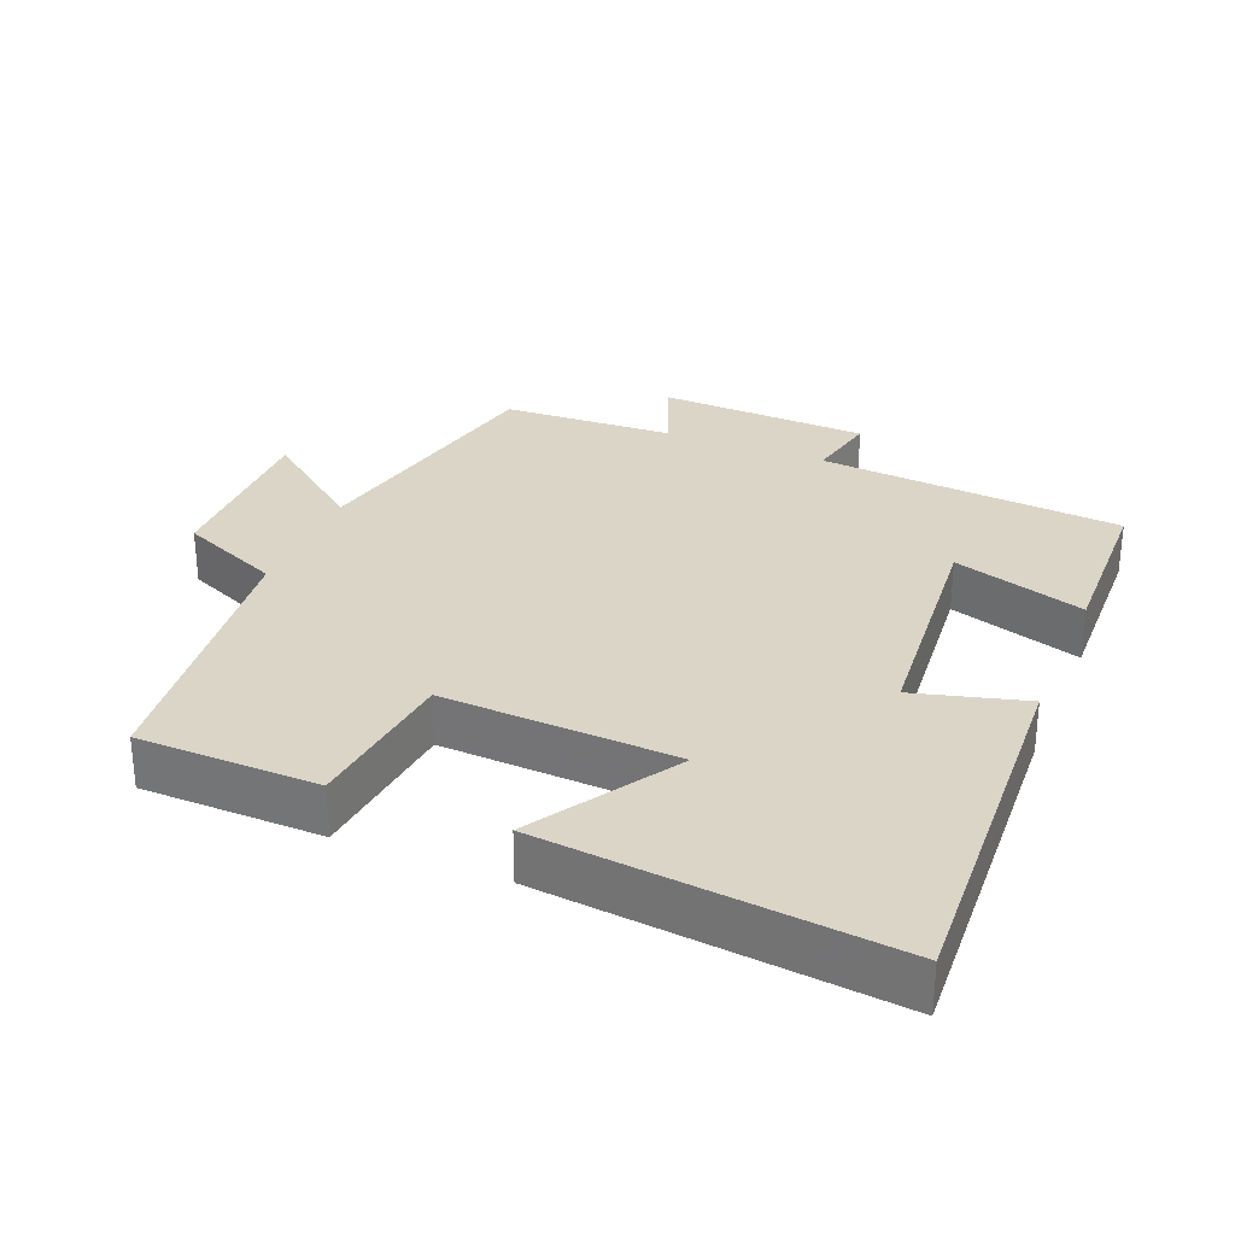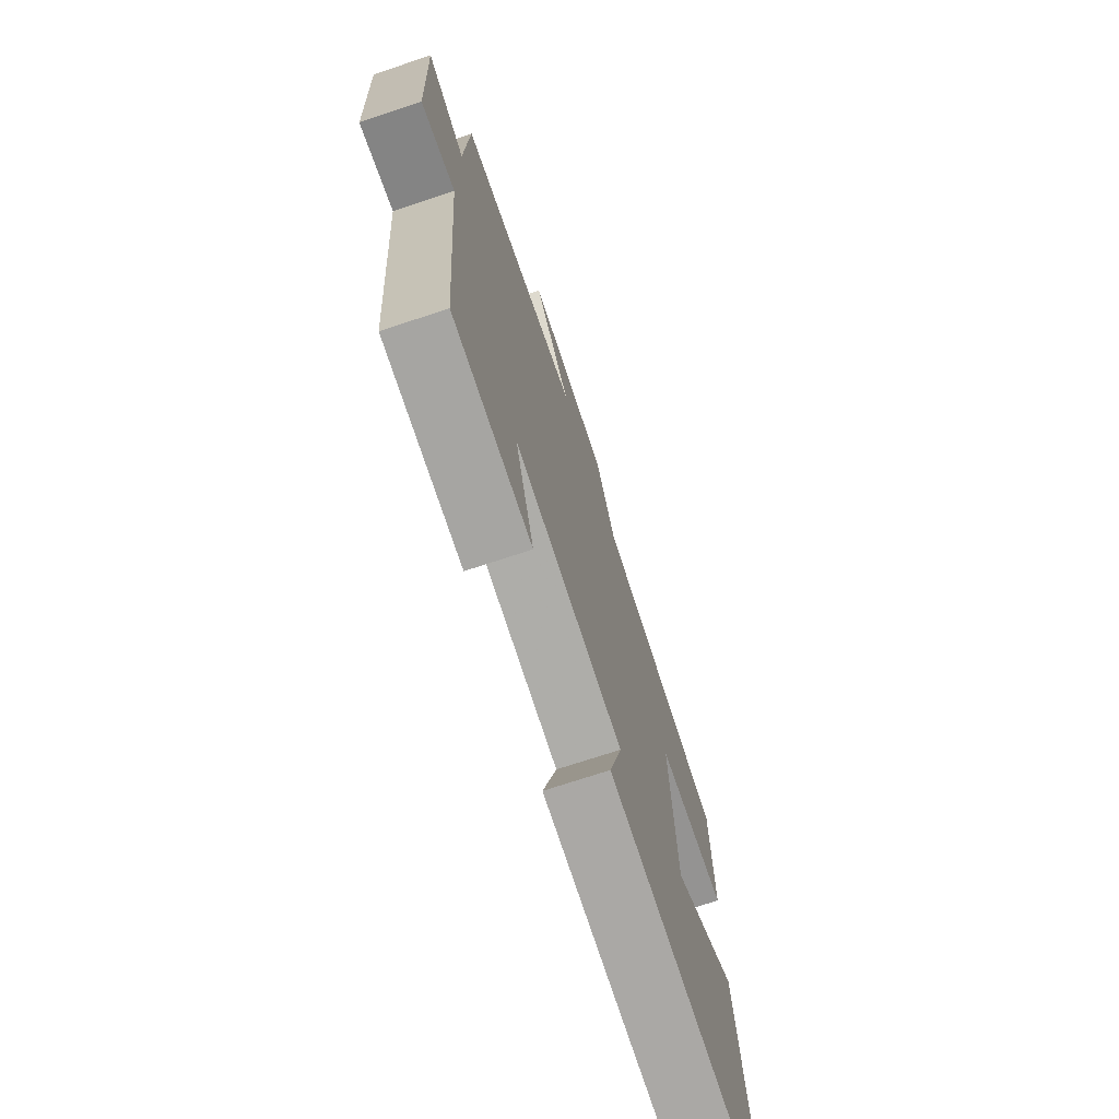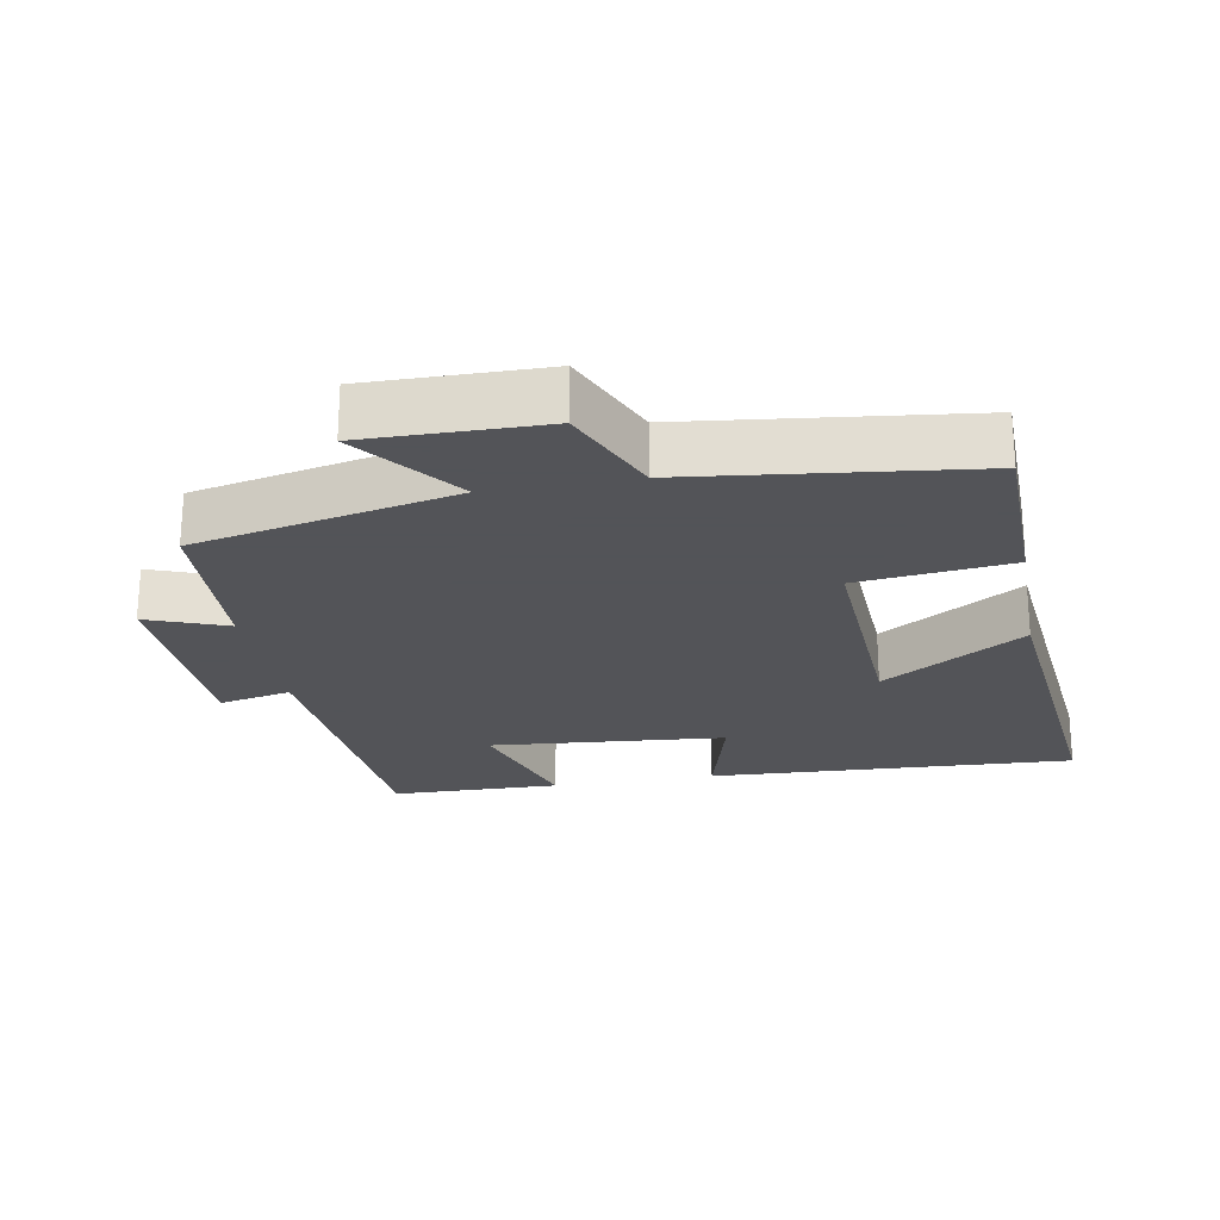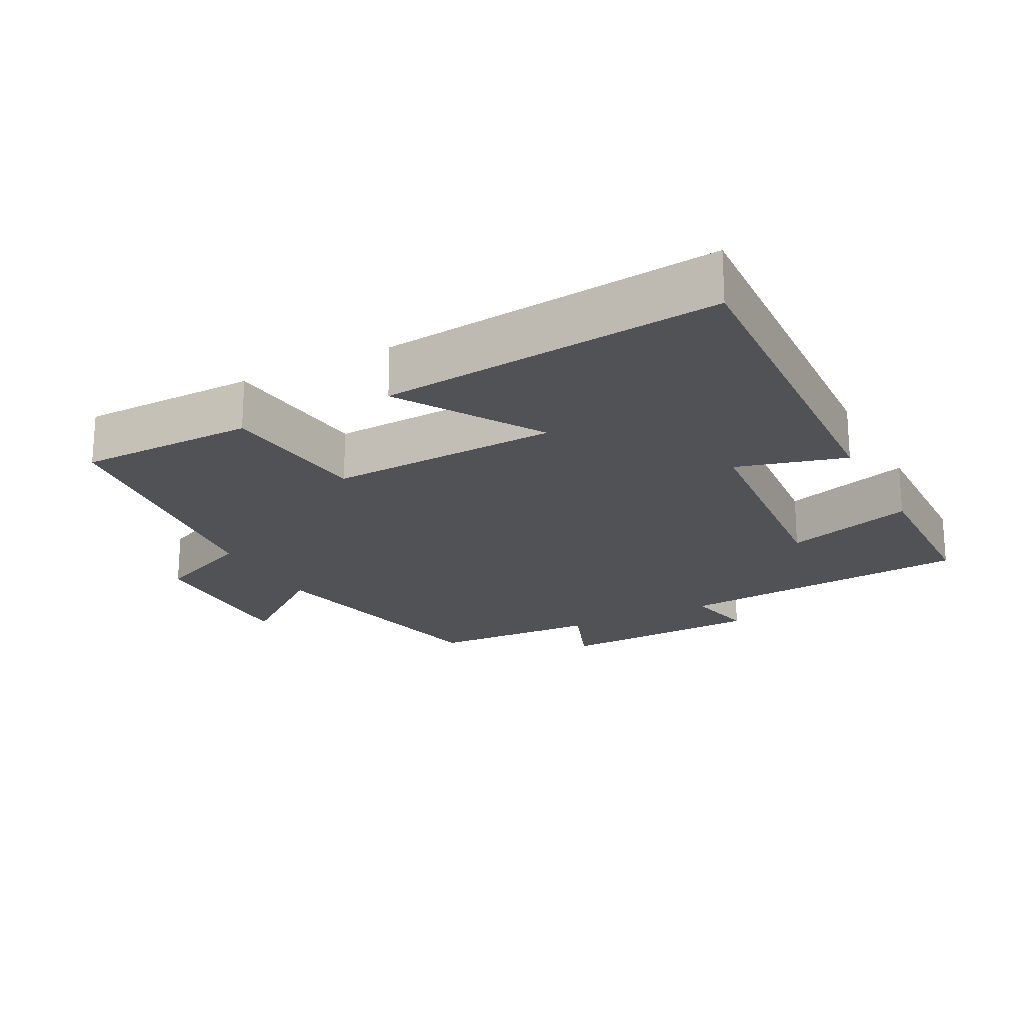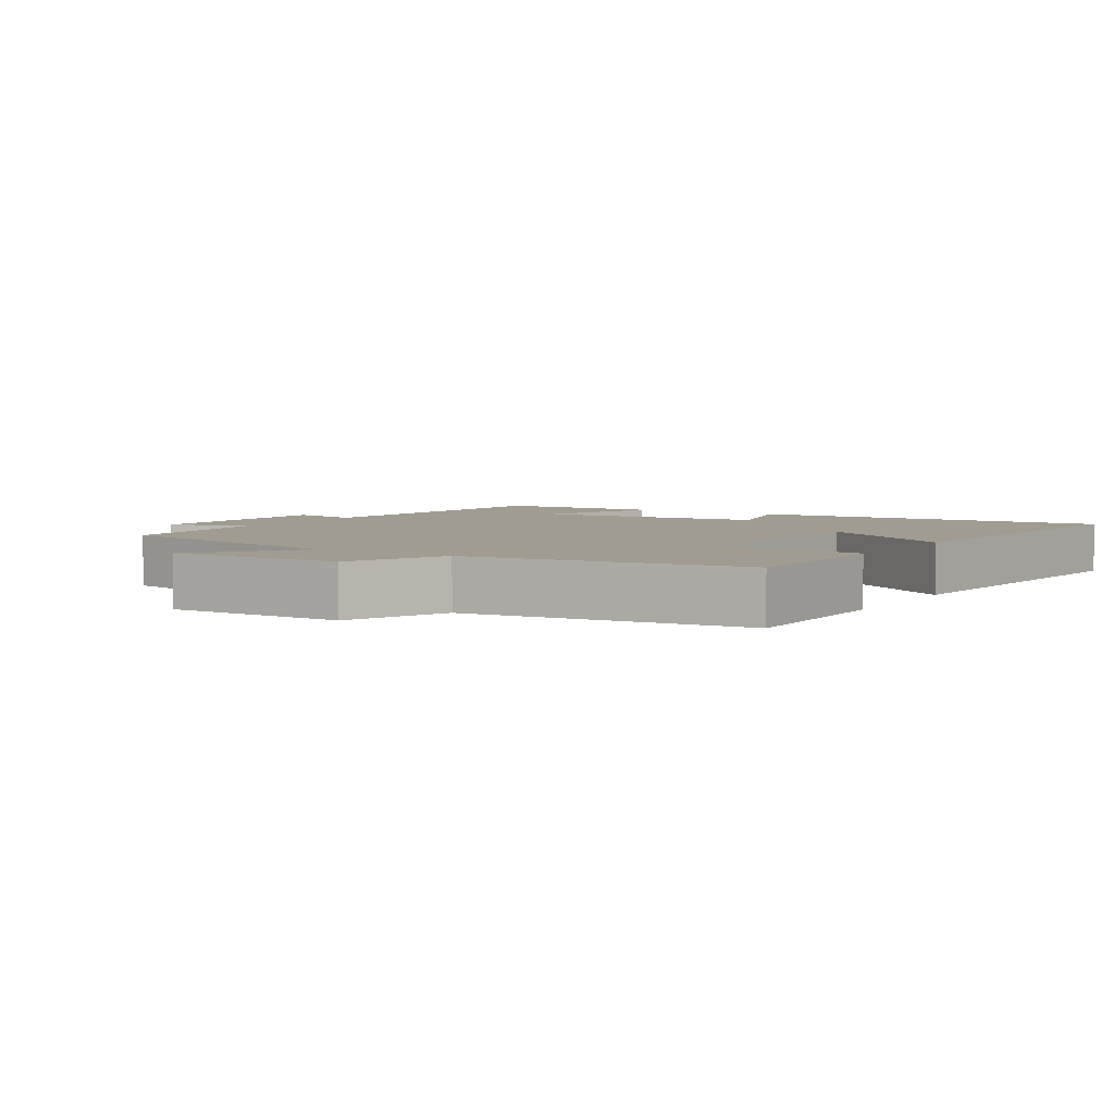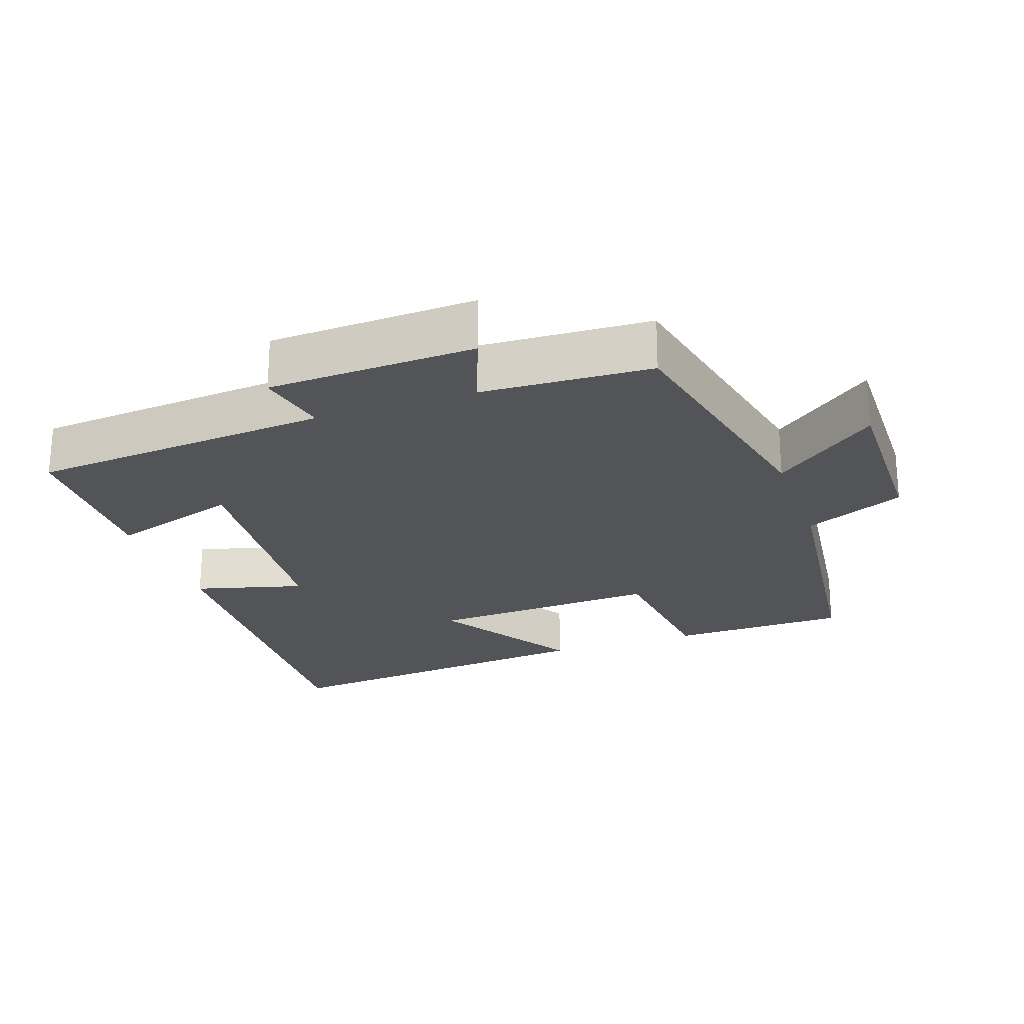
<metadata>
{"format":"obj","ext":"obj","renderer":"f3d","projection":"perspective","resolution":1024,"background":"white","views":[{"elev":29.6,"azim":112.4,"up":"+Y"},{"elev":-72.5,"azim":-71.7,"up":"+Z"},{"elev":-23.4,"azim":10.3,"up":"+Y"},{"elev":-20.8,"azim":117.6,"up":"+Y"},{"elev":4.4,"azim":32.2,"up":"+Y"},{"elev":-23.5,"azim":-70.7,"up":"+Y"}]}
</metadata>
<code>
v -0.464 0.07 -0.494
v -0.5 0.07 -0.059
v -0.604 0.07 -0.081
v -0.616 0.07 0.219
v -0.5 0.07 0.175
v -0.488 0.07 0.42
v -0.113 0.07 0.5
v -0.228 0.07 0.649
v 0.028 0.07 0.645
v 0.091 0.07 0.5
v 0.496 0.07 0.451
v 0.5 0.07 0.194
v 0.279 0.07 0.17
v 0.295 0.07 -0.164
v 0.5 0.07 -0.036
v 0.549 0.07 -0.527
v 0.019 0.07 -0.5
v 0.062 0.07 -0.342
v -0.278 0.07 -0.312
v -0.219 0.07 -0.5
v -0.464 0 -0.494
v -0.5 0 -0.059
v -0.604 0 -0.081
v -0.616 0 0.219
v -0.5 0 0.175
v -0.488 0 0.42
v -0.113 0 0.5
v -0.228 0 0.649
v 0.028 0 0.645
v 0.091 0 0.5
v 0.496 0 0.451
v 0.5 0 0.194
v 0.279 0 0.17
v 0.295 0 -0.164
v 0.5 0 -0.036
v 0.549 0 -0.527
v 0.019 0 -0.5
v 0.062 0 -0.342
v -0.278 0 -0.312
v -0.219 0 -0.5
f 19 20 1 2
f 18 19 2
f 16 17 18
f 15 16 18
f 14 15 18
f 13 14 18 2
f 10 11 12 13
f 10 13 2 3
f 7 8 9 10
f 5 6 7 10
f 5 10 3
f 3 4 5
f 22 21 40 39
f 22 39 38
f 38 37 36
f 38 36 35
f 38 35 34
f 22 38 34 33
f 33 32 31 30
f 23 22 33 30
f 30 29 28 27
f 30 27 26 25
f 23 30 25
f 25 24 23
f 1 21 22 2
f 2 22 23 3
f 3 23 24 4
f 4 24 25 5
f 5 25 26 6
f 6 26 27 7
f 7 27 28 8
f 8 28 29 9
f 9 29 30 10
f 10 30 31 11
f 11 31 32 12
f 12 32 33 13
f 13 33 34 14
f 14 34 35 15
f 15 35 36 16
f 16 36 37 17
f 17 37 38 18
f 18 38 39 19
f 19 39 40 20
f 20 40 21 1

</code>
